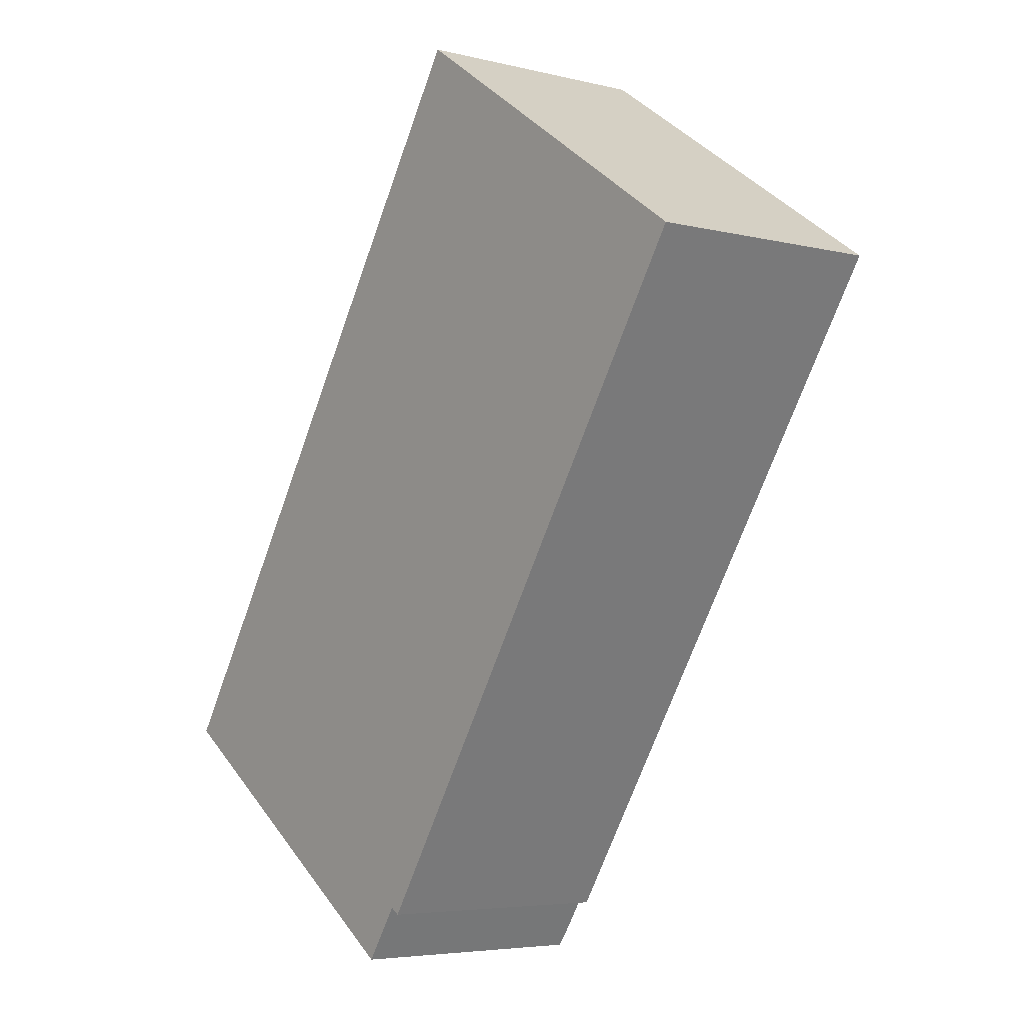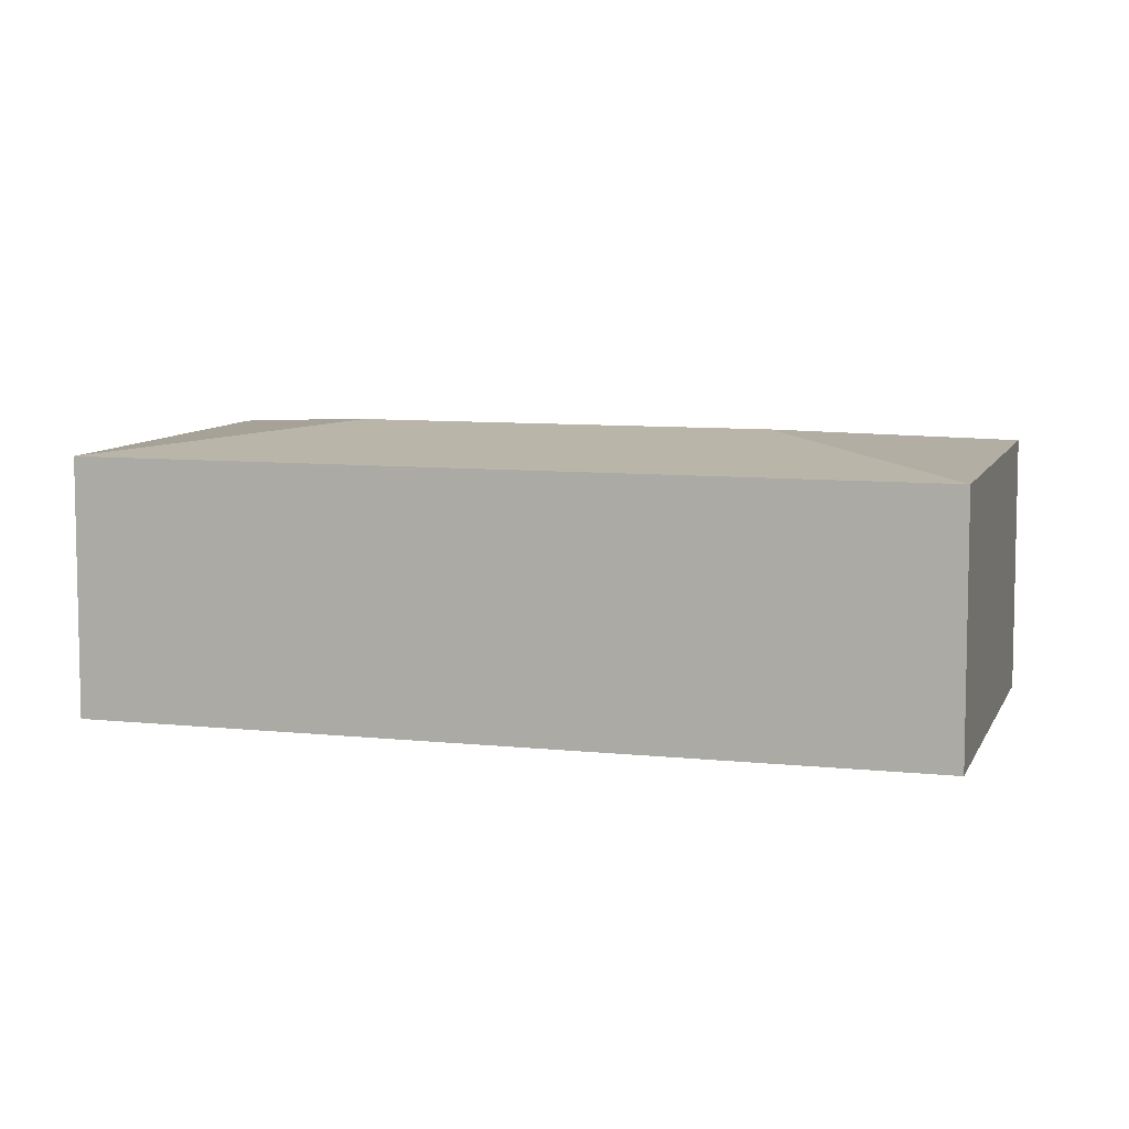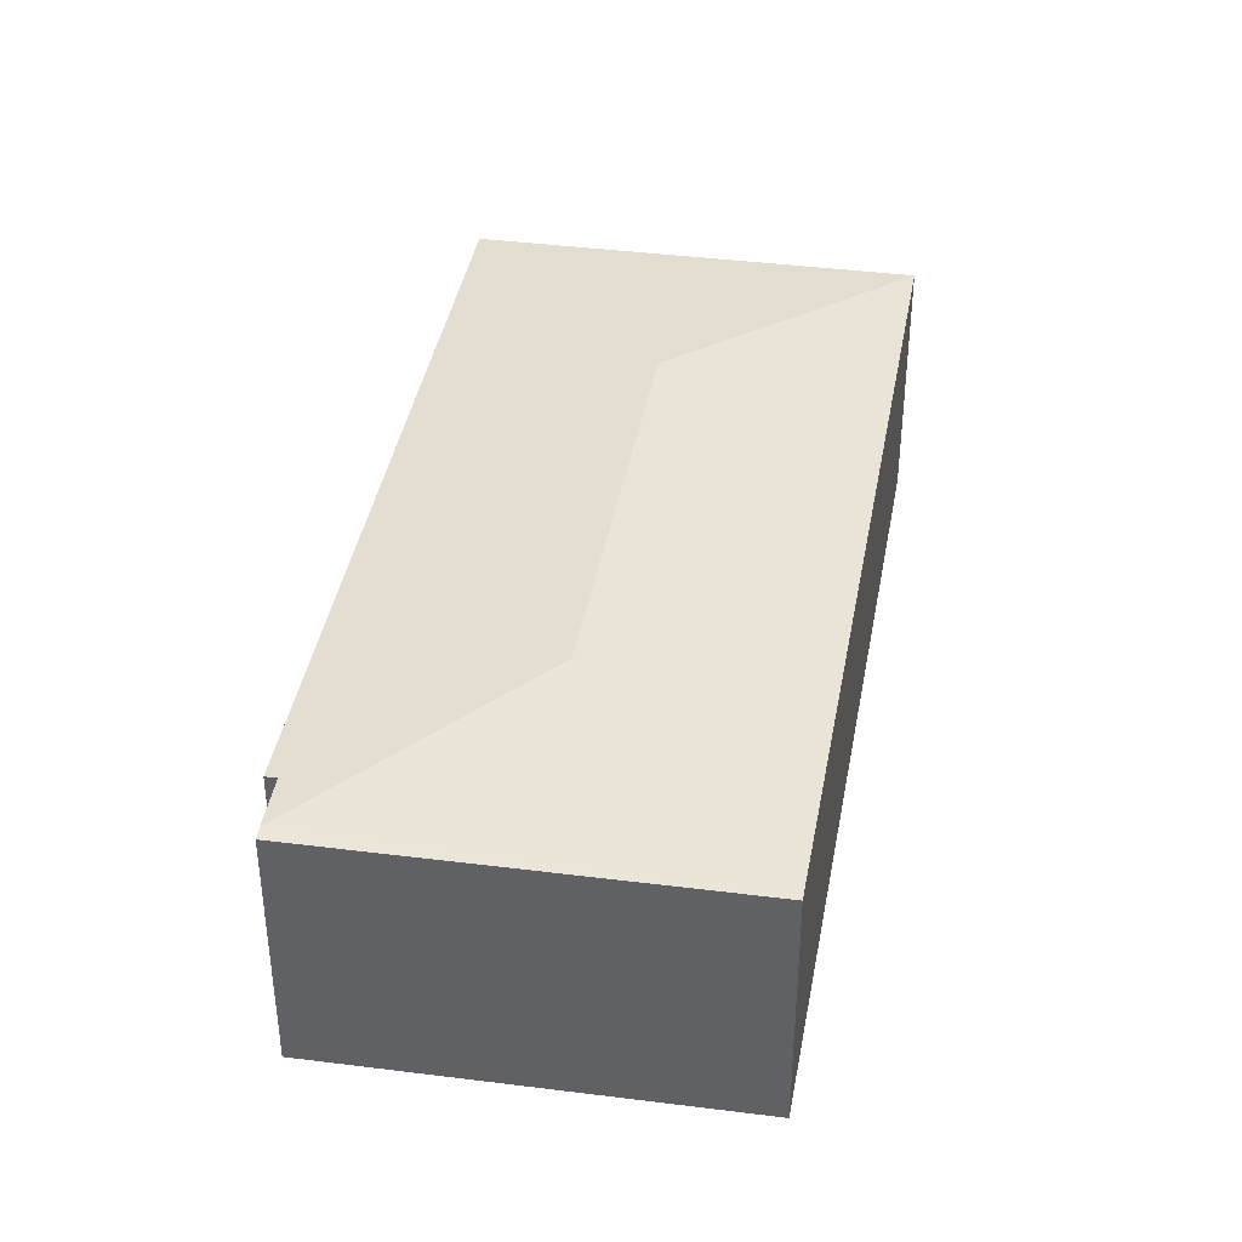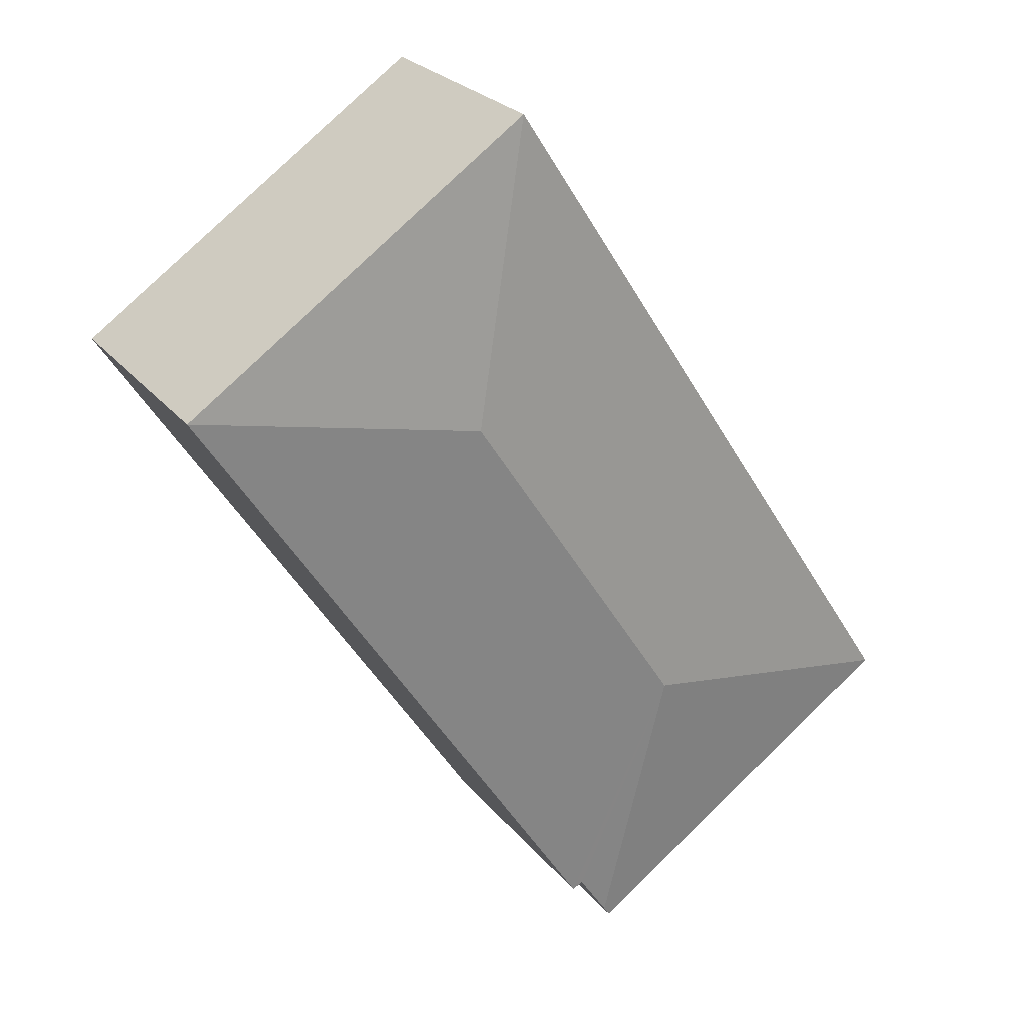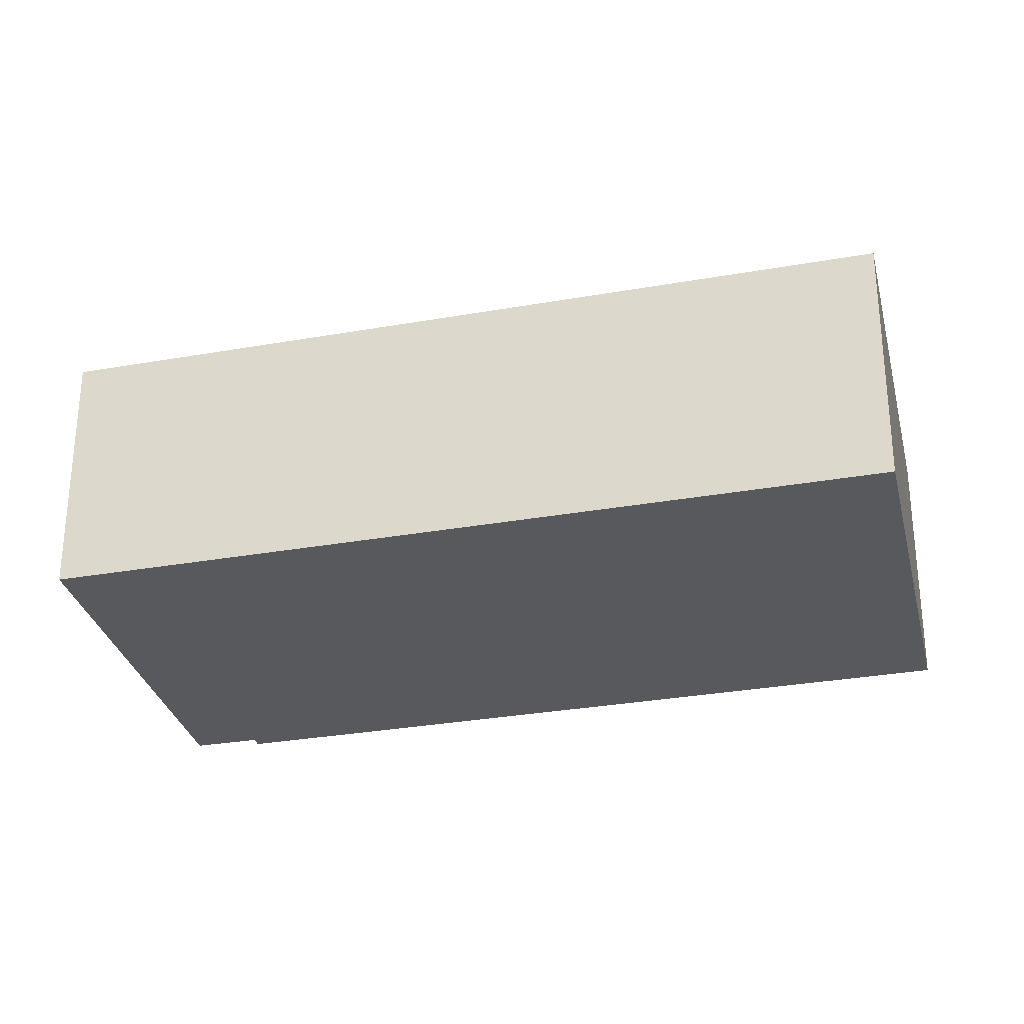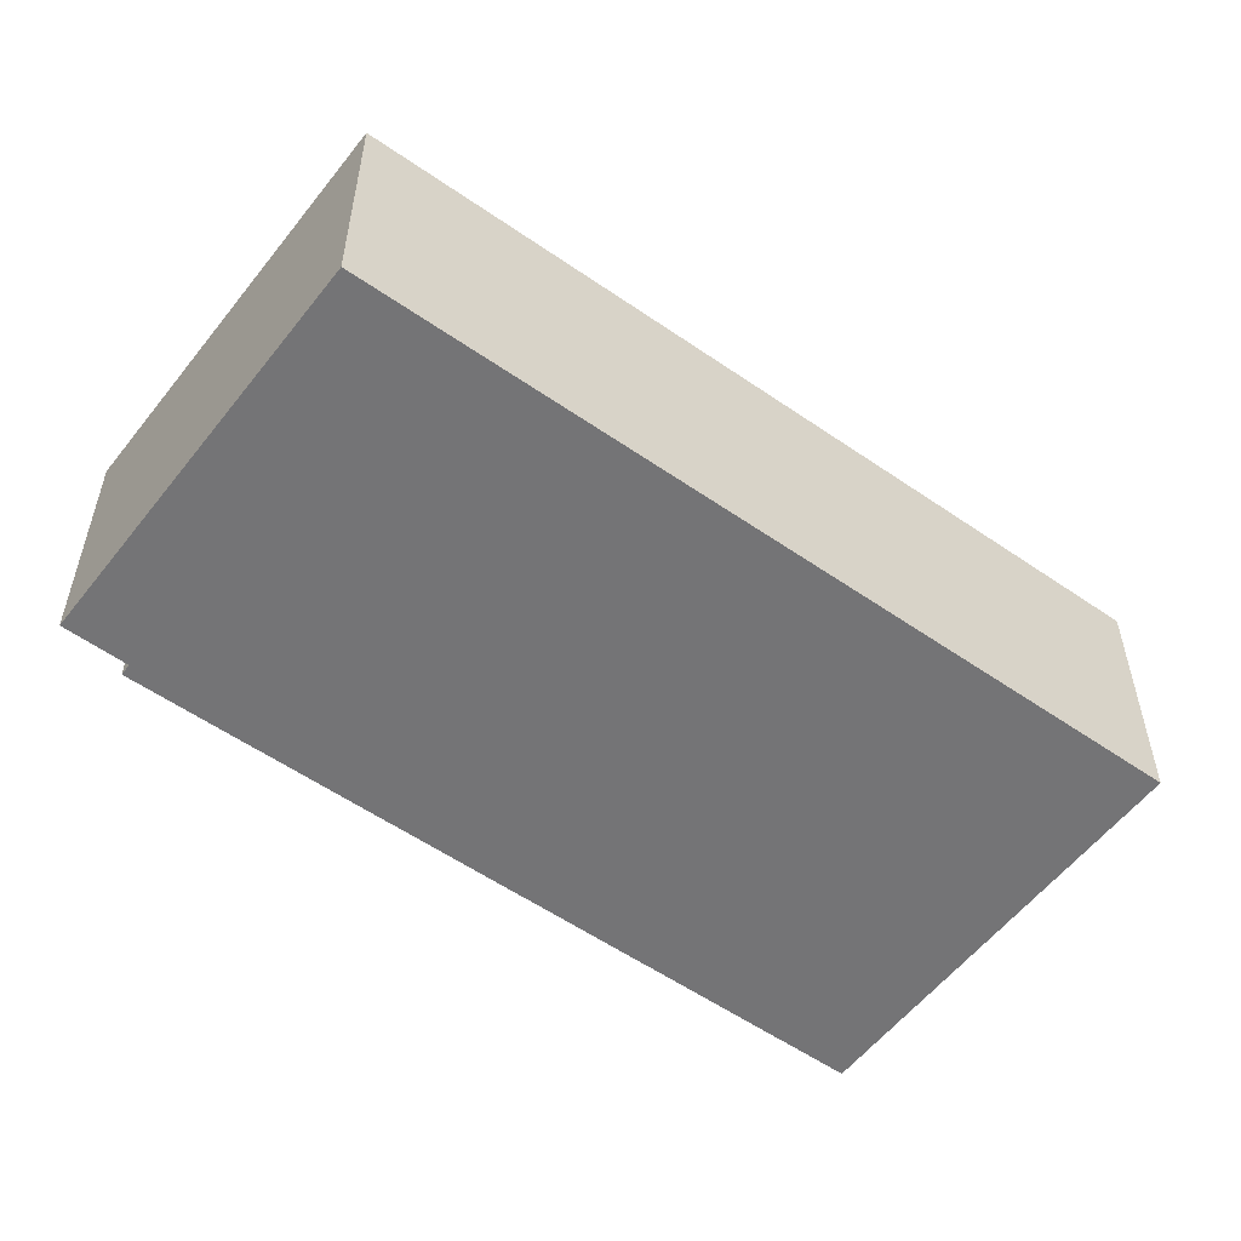
<metadata>
{"format":"obj","ext":"obj","renderer":"f3d","projection":"perspective","resolution":1024,"background":"white","views":[{"elev":-5.0,"azim":52.2,"up":"+Z"},{"elev":8.0,"azim":-40.1,"up":"+Y"},{"elev":40.8,"azim":-136.9,"up":"+Y"},{"elev":25.2,"azim":150.6,"up":"+Z"},{"elev":-30.2,"azim":-42.6,"up":"+Y"},{"elev":-56.3,"azim":-93.1,"up":"+Y"}]}
</metadata>
<code>
v  4.085 2.632 -1.936
v  5.407 2.876 4.237
v  8.467 2.633 4.858
v  3.069 2.876 0.62
v  3.979 2.646 -1.87
v  3.665 2.647 -2.343
v  4.774 2.632 7.387
v  0 2.632 1.612e-16
v  3.592 2.632 -2.453
v  3.592 1.502e-16 -2.453
v  0 0 0
v  3.979 1.145e-16 -1.87
v  4.085 1.185e-16 -1.936
v  4.774 -4.523e-16 7.387
v  8.467 -2.975e-16 4.858
v  3.665 1.435e-16 -2.343
g defaultobject
f 1 2 3
f 2 1 4
f 4 1 5
f 4 5 6
f 2 7 3
f 8 6 9
f 6 8 4
f 2 8 7
f 8 2 4
f 10 8 9
f 8 10 11
f 1 12 5
f 12 1 13
f 11 7 8
f 7 11 14
f 7 15 3
f 15 7 14
f 15 1 3
f 1 15 13
f 6 10 9
f 10 6 5
f 10 5 16
f 16 5 12
f 10 14 11
f 14 10 16
f 14 16 12
f 14 12 15
f 15 12 13

</code>
